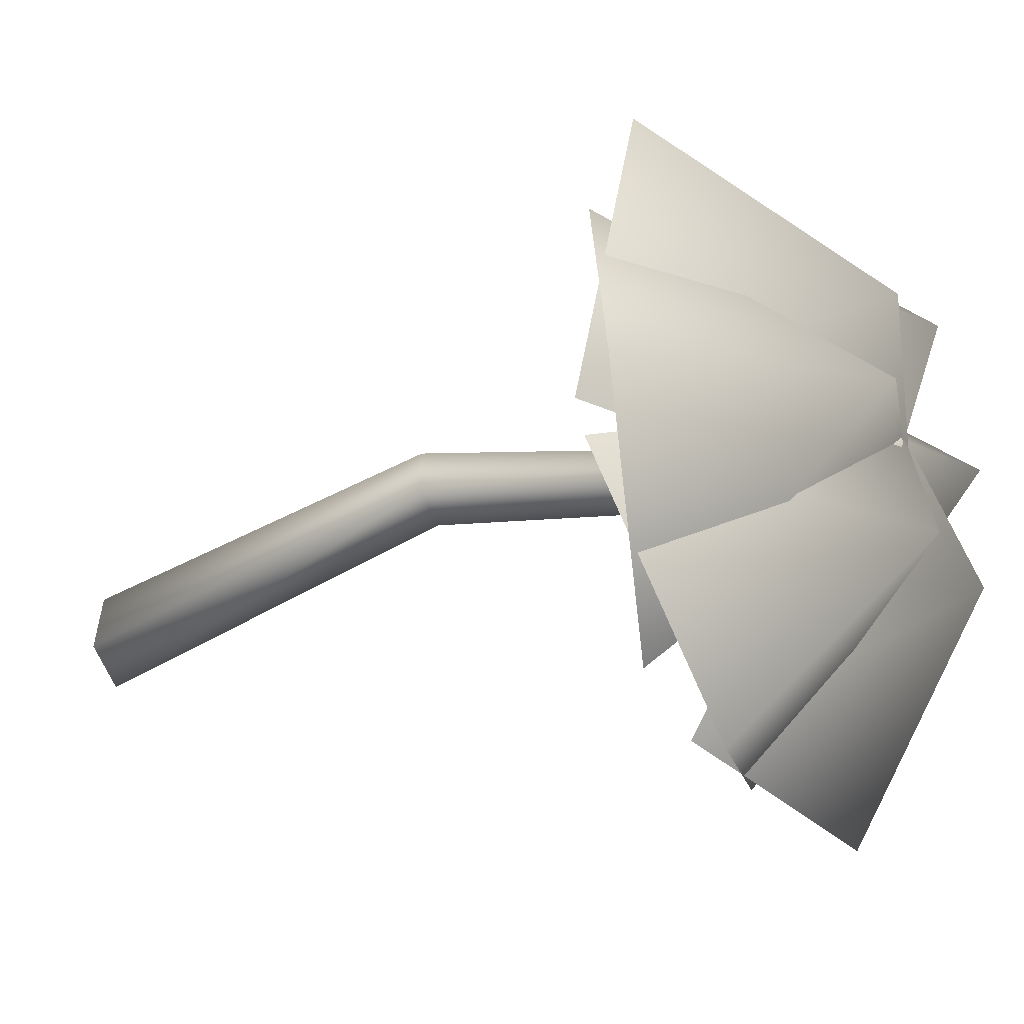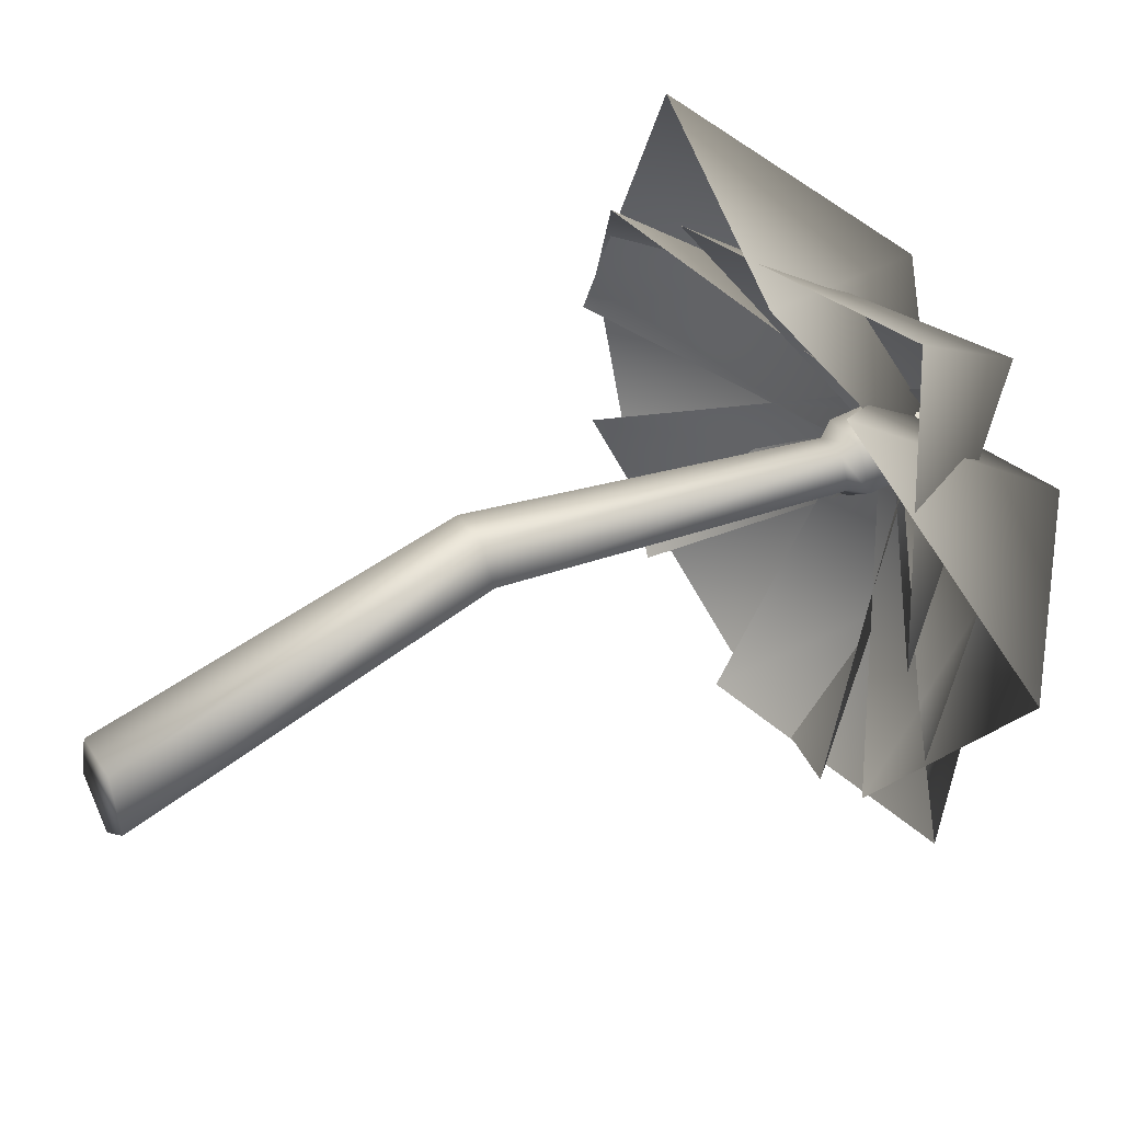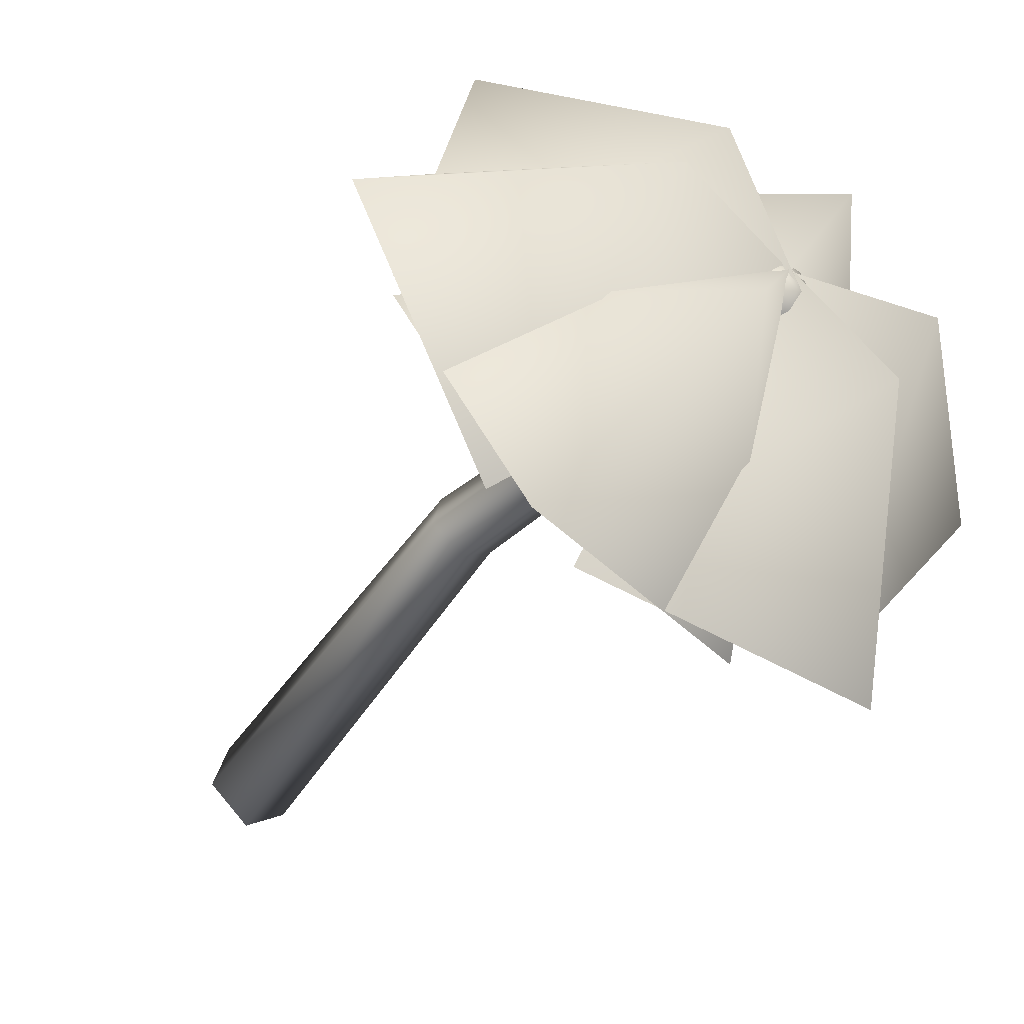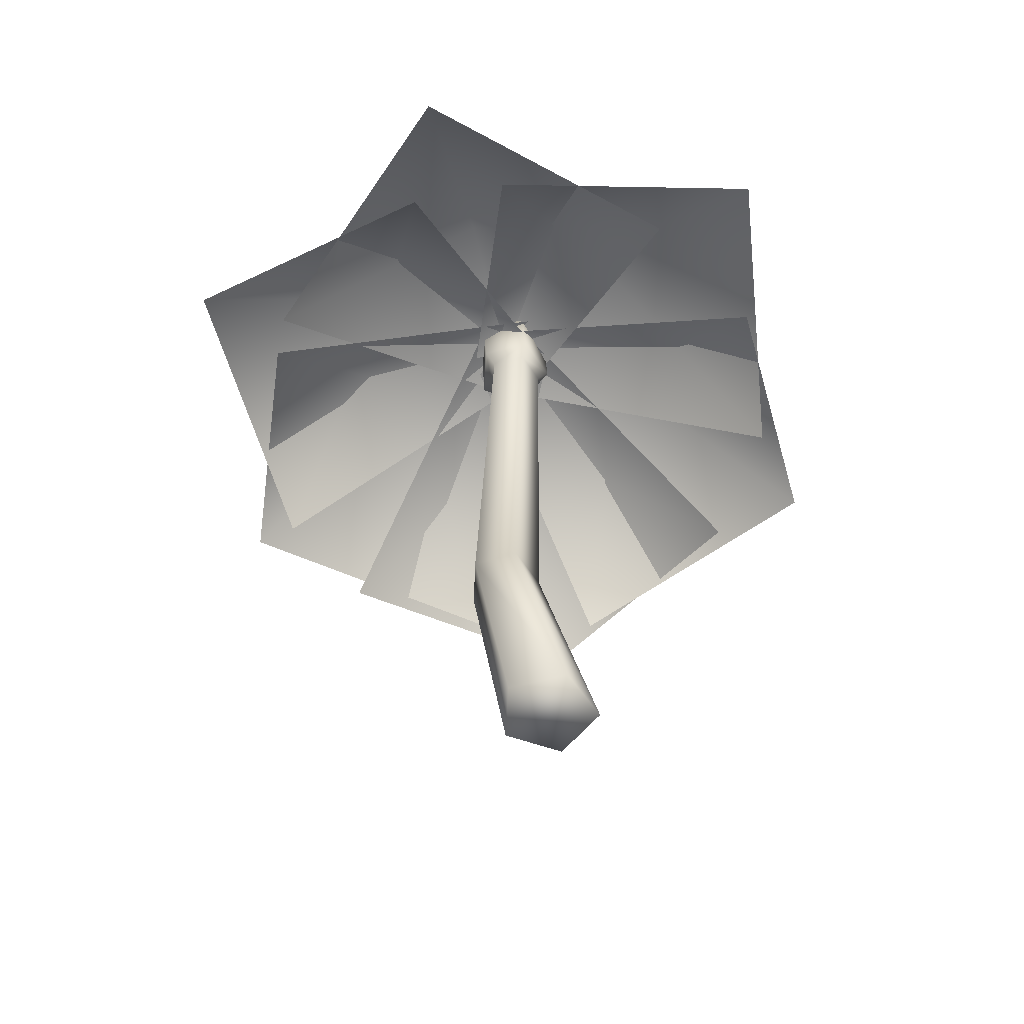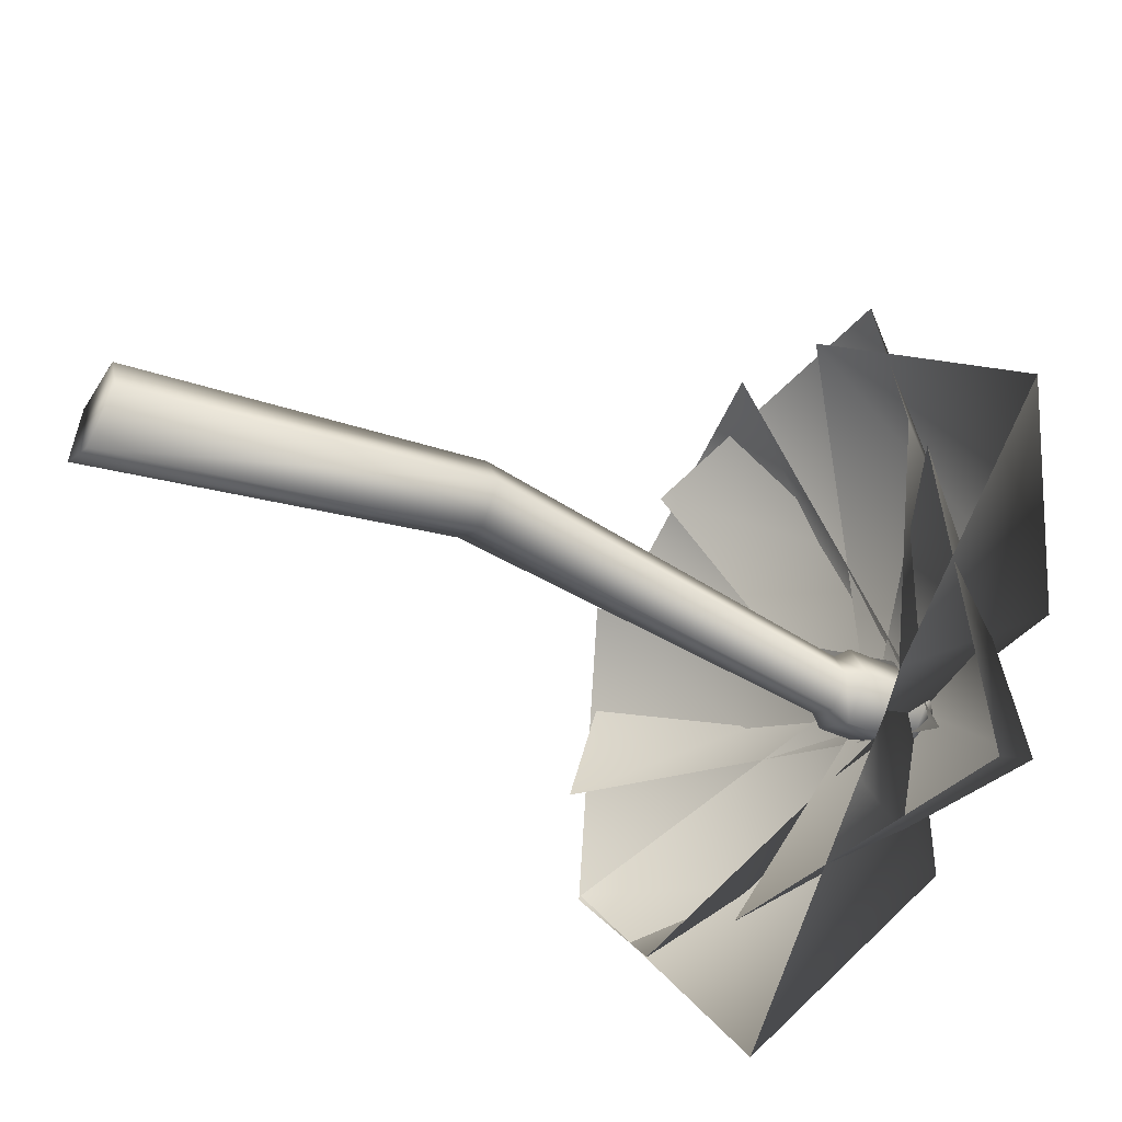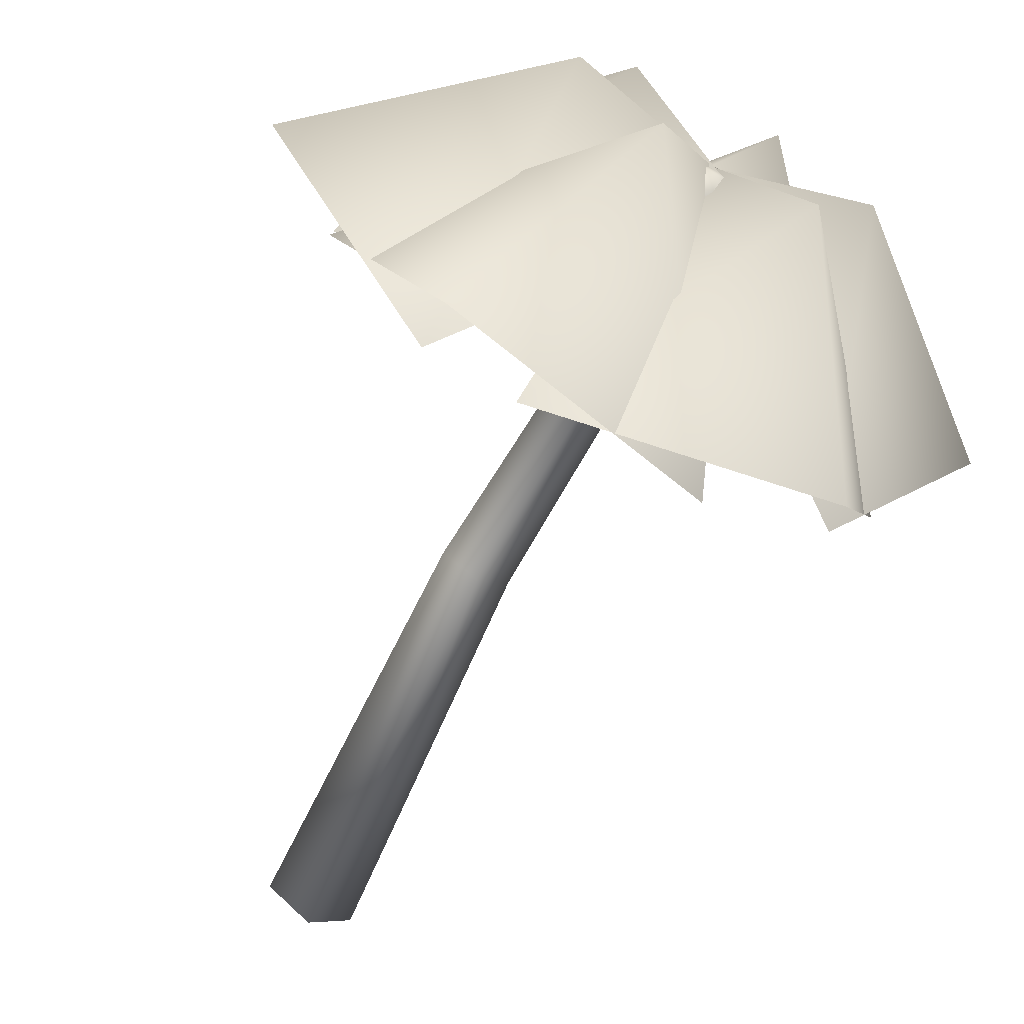
<metadata>
{"format":"obj","ext":"obj","renderer":"f3d","projection":"perspective","resolution":1024,"background":"white","views":[{"elev":-16.4,"azim":113.2,"up":"+Z"},{"elev":37.1,"azim":61.4,"up":"+Z"},{"elev":-40.4,"azim":140.9,"up":"+Z"},{"elev":-55.5,"azim":159.3,"up":"+Y"},{"elev":-51.4,"azim":59.2,"up":"+Z"},{"elev":-62.0,"azim":152.2,"up":"+Z"}]}
</metadata>
<code>
o palm_1
v 0 -0.03493 -0.3081
v -0 4.258 0.3242
v 0.2632 -0.03801 -0.1169
v 0.1628 4.244 0.4416
v 0.1627 -0.043 0.1924
v 0.1006 4.22 0.6316
v -0.1627 -0.043 0.1924
v -0.1006 4.22 0.6316
v -0.2632 -0.03801 -0.1169
v -0.1628 4.244 0.4416
v 0 2.083 0.4568
v 0.213 2.064 0.6104
v 0.1316 2.034 0.8589
v -0.1316 2.034 0.8589
v -0.213 2.064 0.6104
v 0.2297 4.333 0.4307
v 0 4.354 0.2651
v 0.1419 4.3 0.6987
v -0.1419 4.3 0.6987
v -0.2297 4.333 0.4307
v 0.2297 4.74 0.4807
v -0 4.76 0.315
v 0.1419 4.707 0.7486
v -0.1419 4.707 0.7486
v -0.2297 4.74 0.4807
v 0.1077 4.858 0.5351
v -0 4.867 0.4575
v 0.06655 4.842 0.6607
v -0.06655 4.842 0.6607
v -0.1077 4.858 0.5351
v 1.157 3.485 1.744
v 2.216 3.994 0.523
v -0.3194 4.767 0.6069
v 1.164 3.759 -0.7875
v 0.926 5.051 0.6463
v 1.702 3.664 0.291
v 1.248 4.212 -1.247
v -0.1918 4.729 0.919
v -0.3954 3.803 -1.146
v 0.5148 5.138 -0.06391
v 0.669 3.831 -1.069
v -0.9377 4.234 -1.426
v 0.1495 4.726 0.942
v -1.629 3.66 0.01316
v -0.3853 5.147 -0.1394
v -1.187 3.791 -0.748
v -2.179 3.983 0.6118
v 0.3535 4.769 0.5883
v -1.063 3.444 1.771
v -0.8905 5.046 0.6823
v -1.644 3.601 0.8004
v -1.059 3.765 2.382
v 0.2018 4.805 0.2938
v 0.5663 3.41 2.05
v -0.4167 4.958 1.402
v -0.3607 3.449 2.039
v 1.295 3.794 2.15
v -0.2376 4.812 0.2394
v 1.666 3.6 0.5054
v 0.5157 4.975 1.259
f 11 2 4 12
f 12 4 6 13
f 13 6 8 14
f 14 8 10 15
f 15 10 2 11
f 1 3 5 7 9
f 9 15 11 1
f 7 14 15 9
f 5 13 14 7
f 3 12 13 5
f 1 11 12 3
f 10 8 19 20
f 17 20 25 22
f 6 4 16 18
f 2 10 20 17
f 4 2 17 16
f 8 6 18 19
f 25 24 29 30
f 19 18 23 24
f 16 17 22 21
f 20 19 24 25
f 18 16 21 23
f 26 27 30 29 28
f 23 21 26 28
f 22 25 30 27
f 24 23 28 29
f 21 22 27 26
f 31 32 35
f 33 35 34
f 34 35 32
f 35 33 31
f 36 37 40
f 38 40 39
f 39 40 37
f 40 38 36
f 41 42 45
f 43 45 44
f 44 45 42
f 45 43 41
f 46 47 50
f 48 50 49
f 49 50 47
f 50 48 46
f 51 52 55
f 53 55 54
f 54 55 52
f 55 53 51
f 56 57 60
f 58 60 59
f 59 60 57
f 60 58 56

</code>
